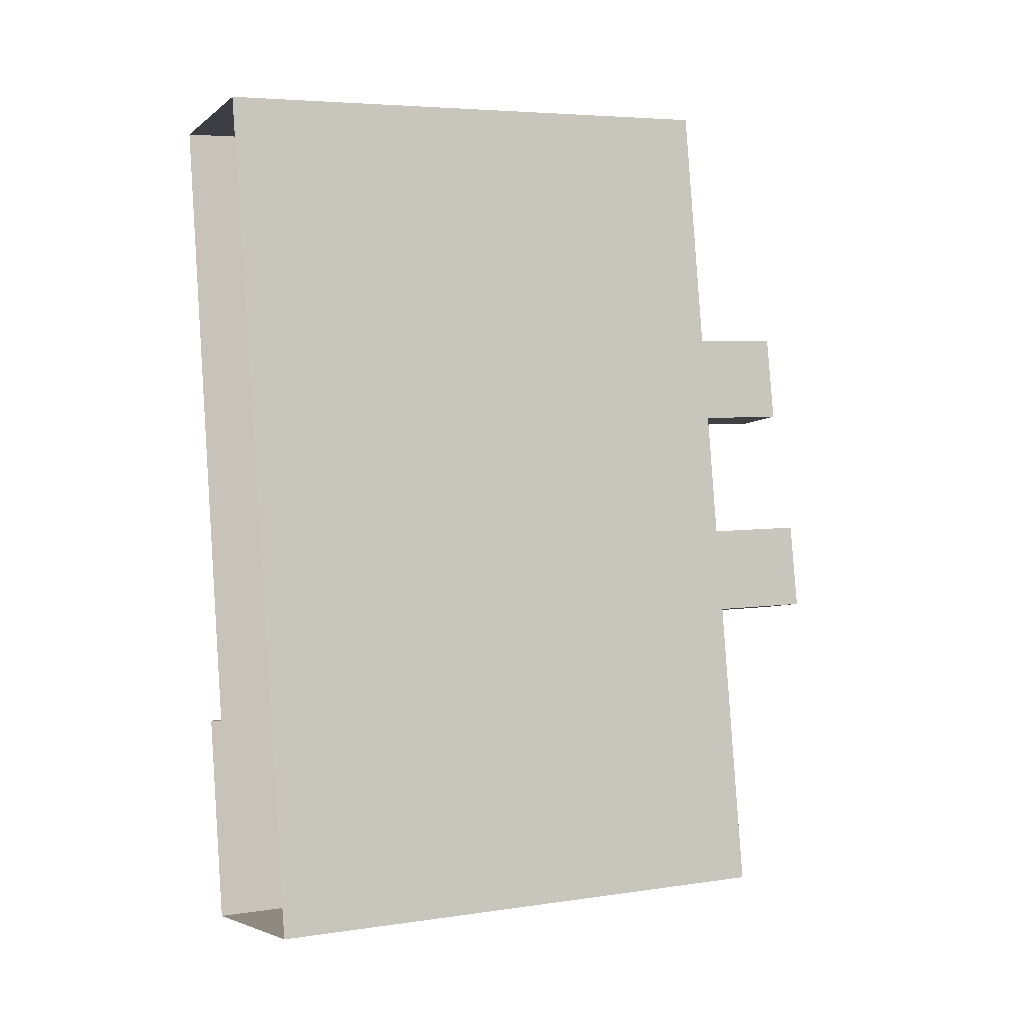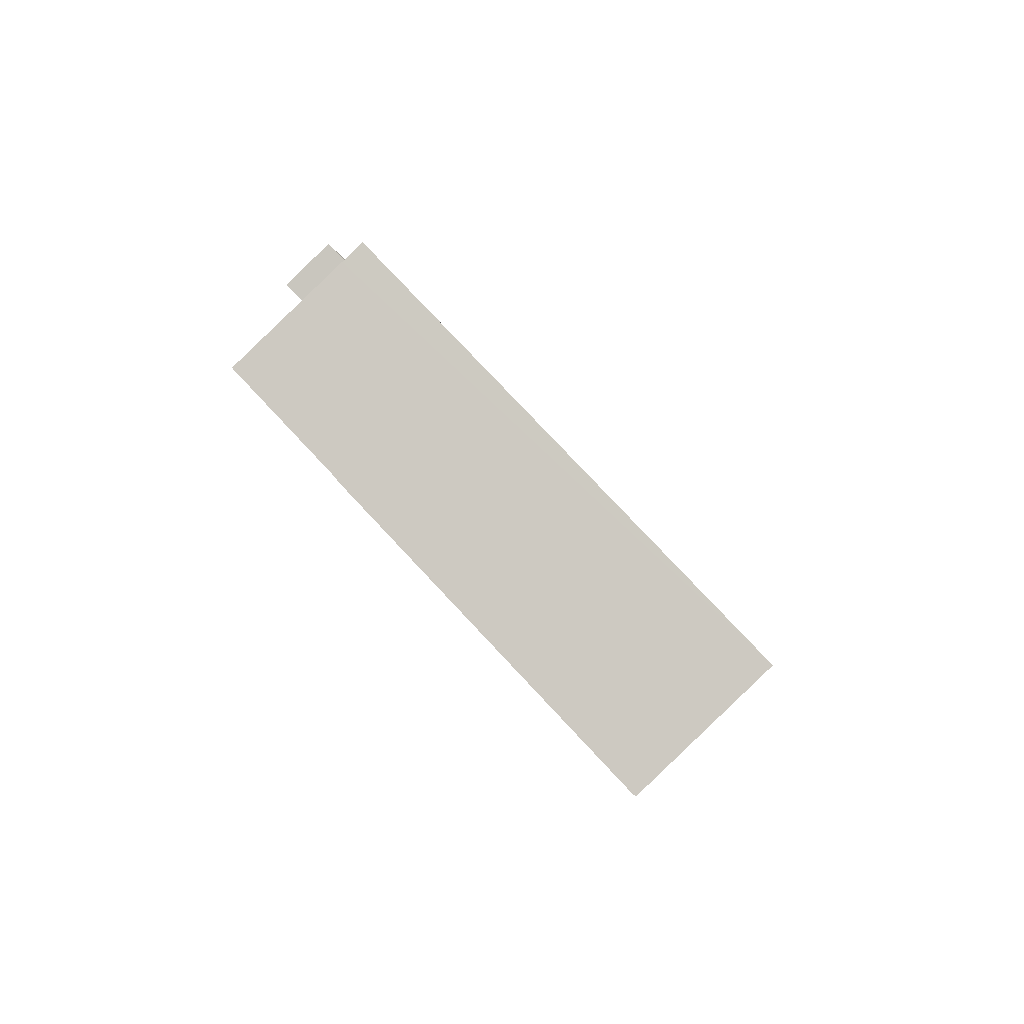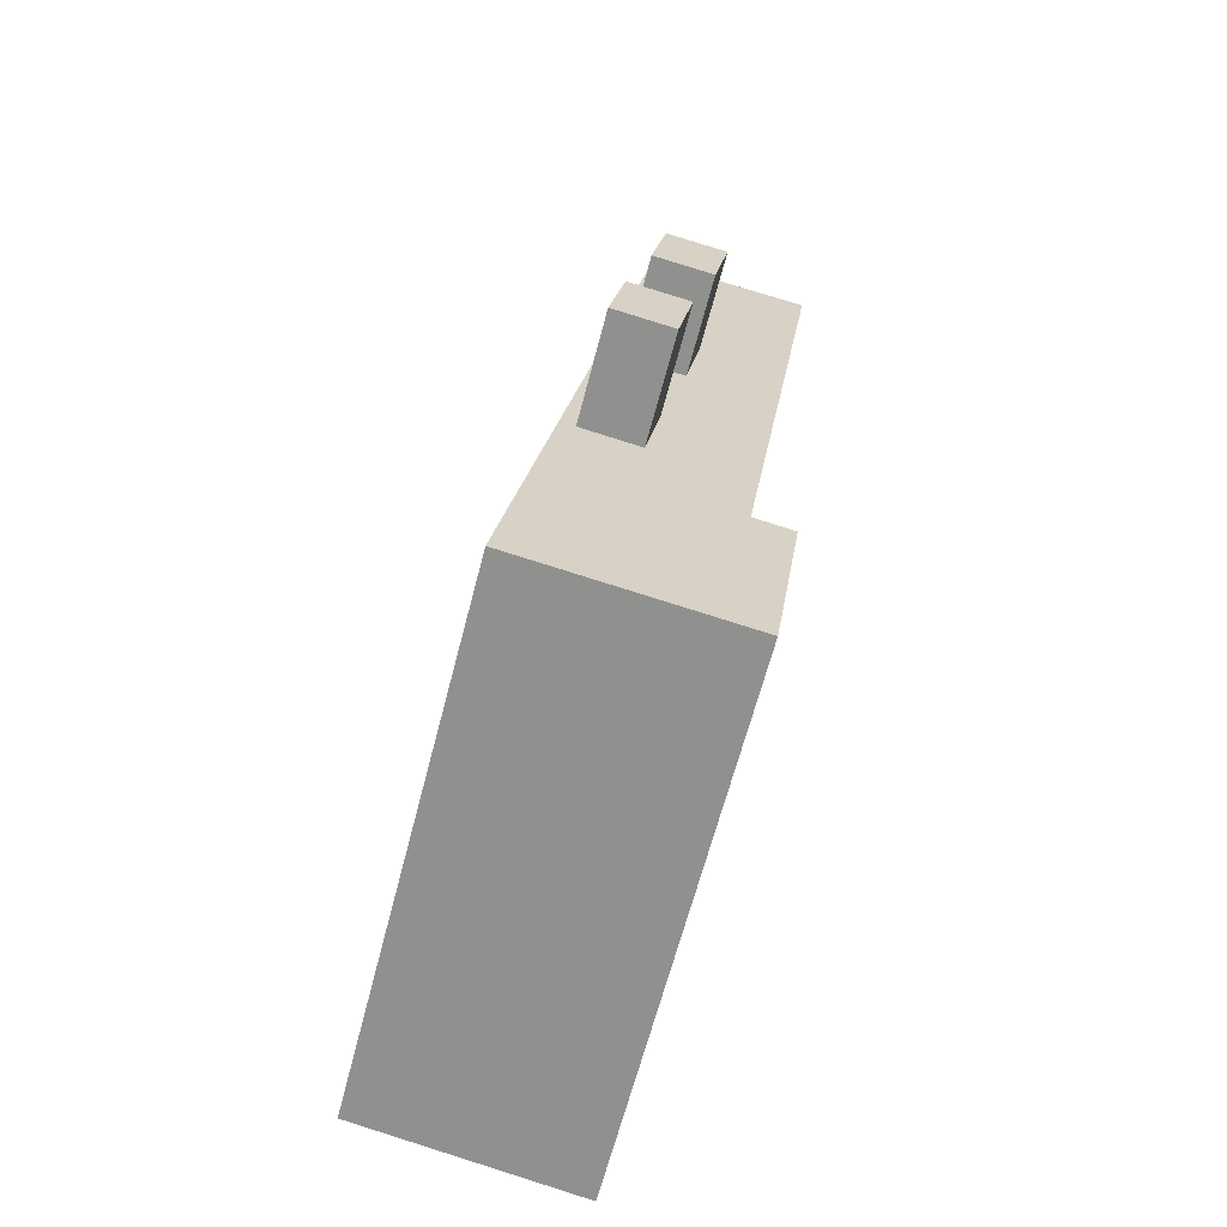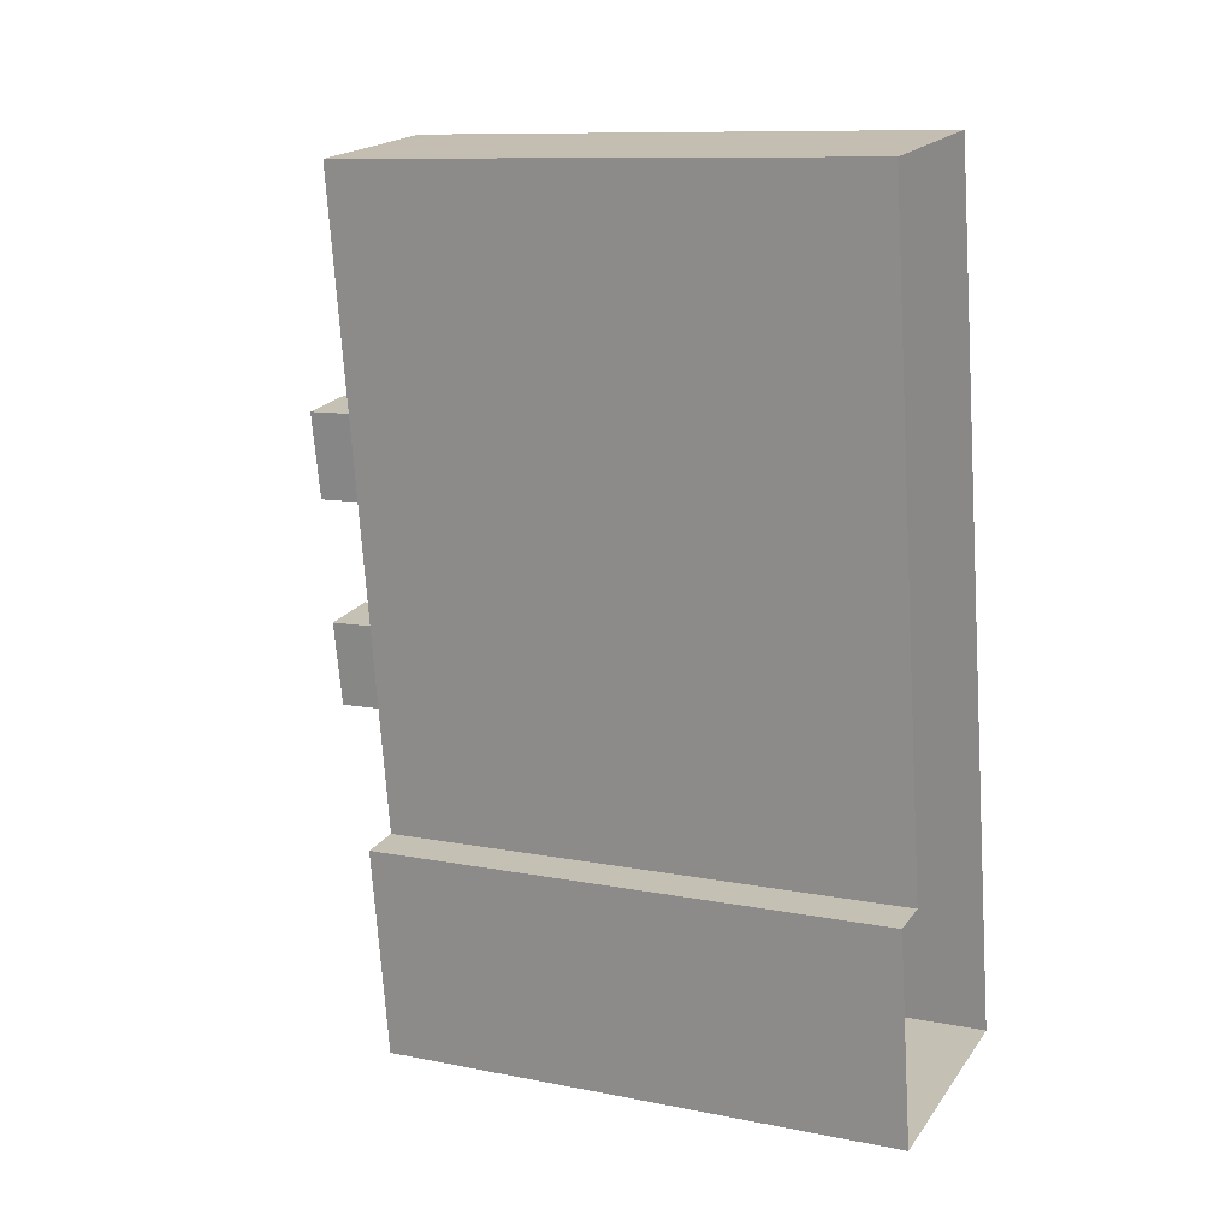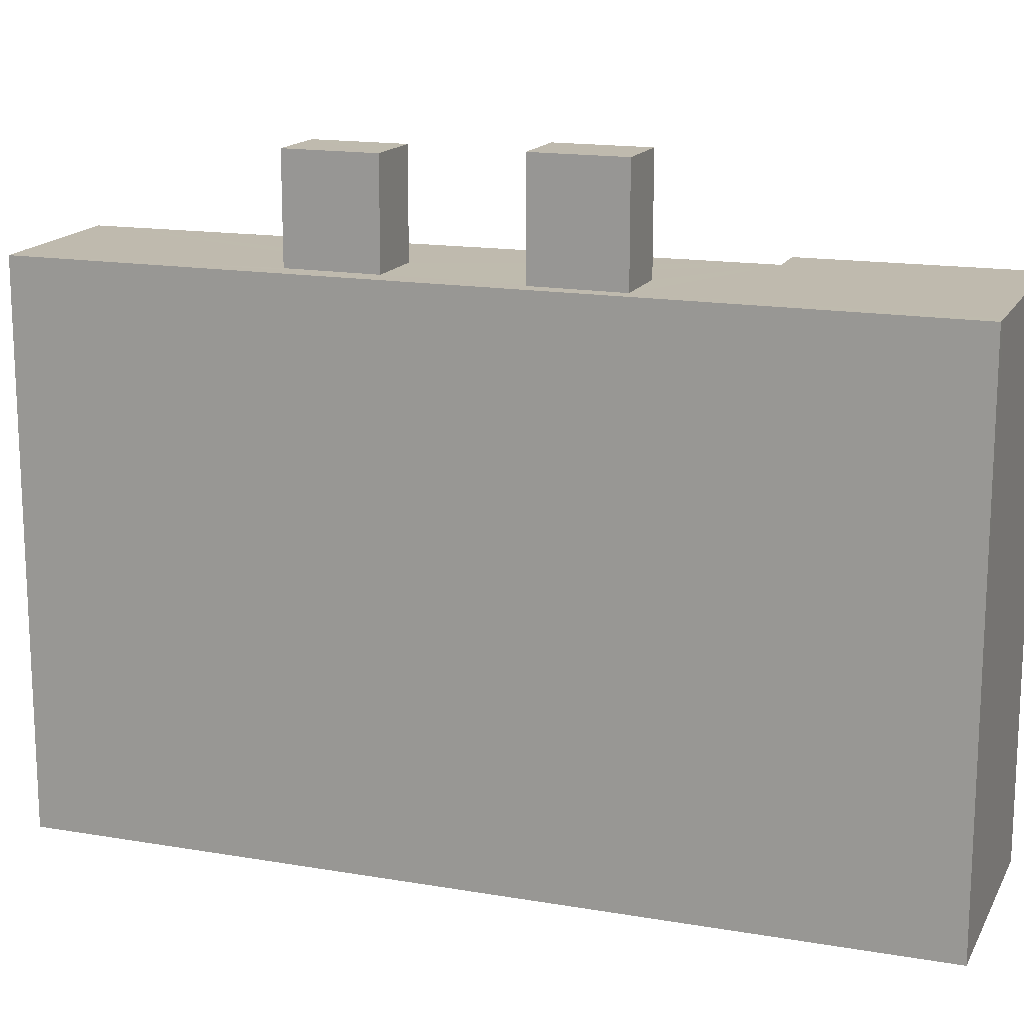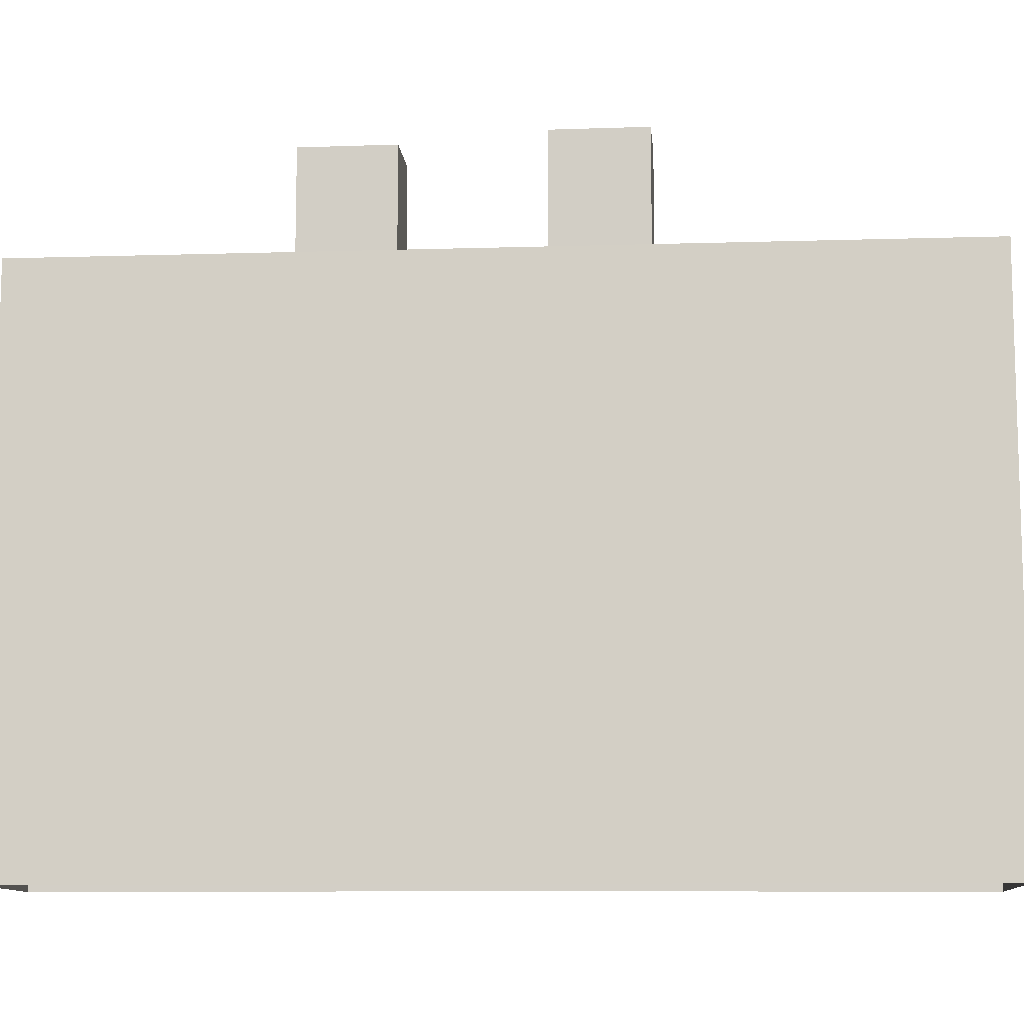
<metadata>
{"format":"obj","ext":"obj","renderer":"f3d","projection":"perspective","resolution":1024,"background":"white","views":[{"elev":5.3,"azim":-114.8,"up":"+Y"},{"elev":78.6,"azim":136.8,"up":"+Y"},{"elev":-64.9,"azim":-14.6,"up":"+Y"},{"elev":10.6,"azim":116.3,"up":"+Y"},{"elev":15.8,"azim":-79.7,"up":"+Z"},{"elev":-10.4,"azim":-95.0,"up":"+Z"}]}
</metadata>
<code>
v -1.178e+04 -3.426e+04 37.65
v -1.178e+04 -3.426e+04 37.65
v -1.178e+04 -3.428e+04 37.65
v -1.178e+04 -3.428e+04 37.65
v -1.178e+04 -3.428e+04 37.65
v -1.178e+04 -3.428e+04 37.65
v -1.178e+04 -3.427e+04 48.52
v -1.178e+04 -3.426e+04 48.52
v -1.178e+04 -3.426e+04 48.52
v -1.178e+04 -3.428e+04 48.52
v -1.178e+04 -3.428e+04 48.52
v -1.178e+04 -3.428e+04 48.52
v -1.178e+04 -3.427e+04 48.52
v -1.178e+04 -3.427e+04 48.52
v -1.178e+04 -3.427e+04 48.52
v -1.178e+04 -3.428e+04 48.52
v -1.178e+04 -3.427e+04 48.52
v -1.178e+04 -3.427e+04 48.52
v -1.178e+04 -3.427e+04 48.52
v -1.178e+04 -3.427e+04 48.52
v -1.178e+04 -3.428e+04 48.52
v -1.178e+04 -3.426e+04 48.52
v -1.178e+04 -3.427e+04 48.52
v -1.178e+04 -3.427e+04 50.73
v -1.178e+04 -3.427e+04 50.73
v -1.178e+04 -3.427e+04 50.73
v -1.178e+04 -3.427e+04 50.73
v -1.178e+04 -3.427e+04 50.57
v -1.178e+04 -3.427e+04 50.57
v -1.178e+04 -3.427e+04 50.57
v -1.178e+04 -3.427e+04 50.57
f 1 2 3
f 1 3 4
f 3 5 4
f 3 6 5
f 7 8 9
f 10 11 12
f 8 13 11
f 9 14 7
f 11 15 16
f 12 11 16
f 17 18 19
f 13 8 7
f 13 19 18
f 15 11 20
f 20 11 18
f 13 18 11
f 15 21 16
f 14 22 19
f 19 23 17
f 9 22 14
f 15 23 21
f 21 23 22
f 22 23 19
f 24 25 26
f 24 27 25
f 28 29 30
f 28 31 29
f 11 6 3
f 11 10 6
f 10 5 6
f 10 12 5
f 5 16 4
f 4 16 21
f 12 16 5
f 21 1 4
f 21 22 1
f 1 9 2
f 2 9 8
f 22 9 1
f 11 3 2
f 8 11 2
f 26 25 17
f 26 17 23
f 25 18 17
f 20 25 27
f 20 18 25
f 20 27 24
f 15 20 24
f 23 24 26
f 23 15 24
f 7 30 29
f 7 14 30
f 7 29 31
f 13 7 31
f 13 31 28
f 19 13 28
f 14 28 30
f 14 19 28

</code>
